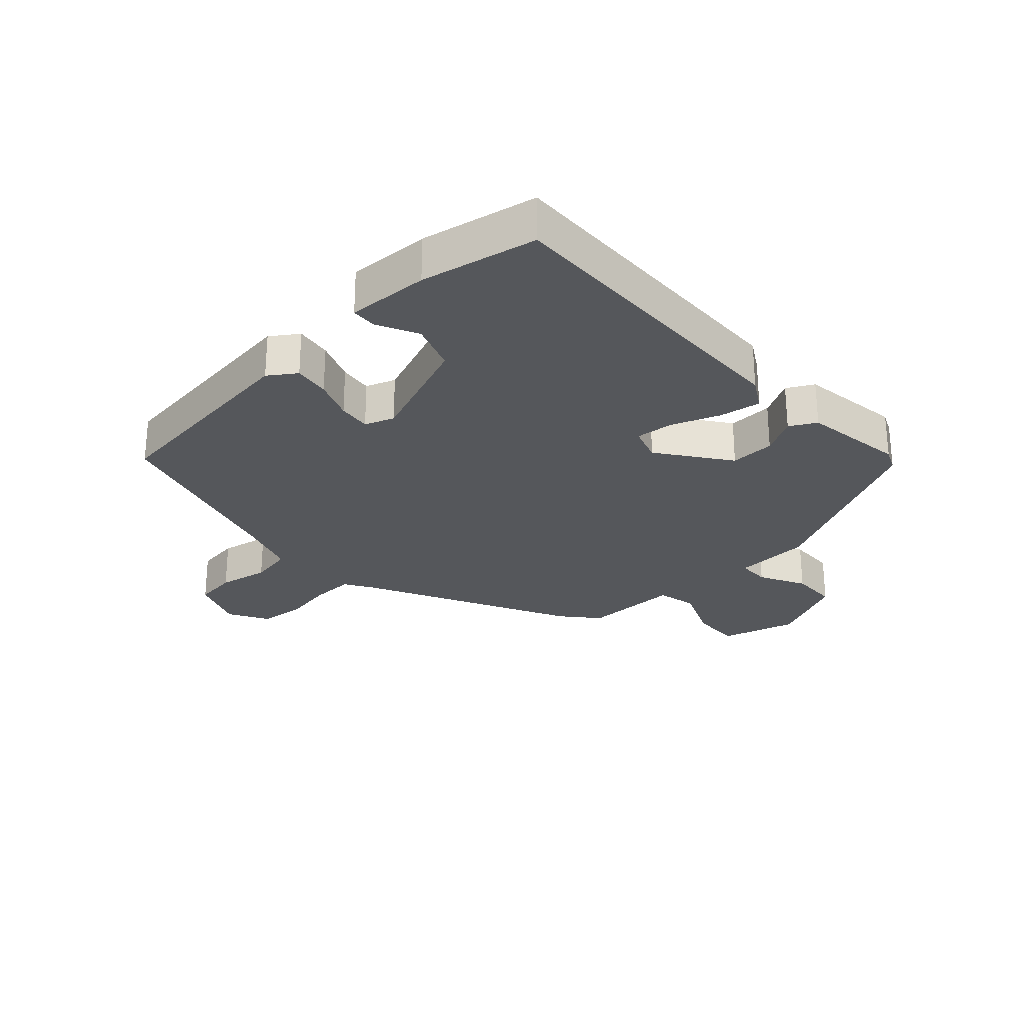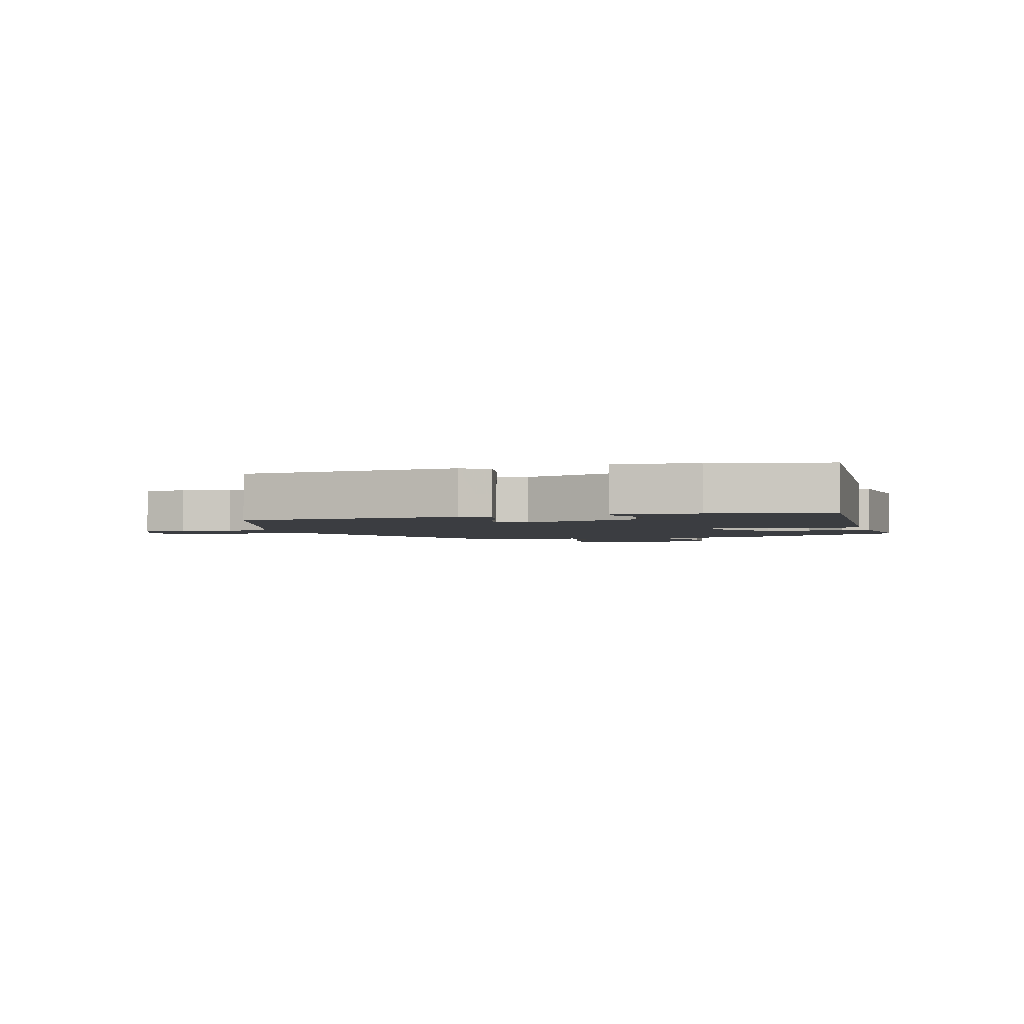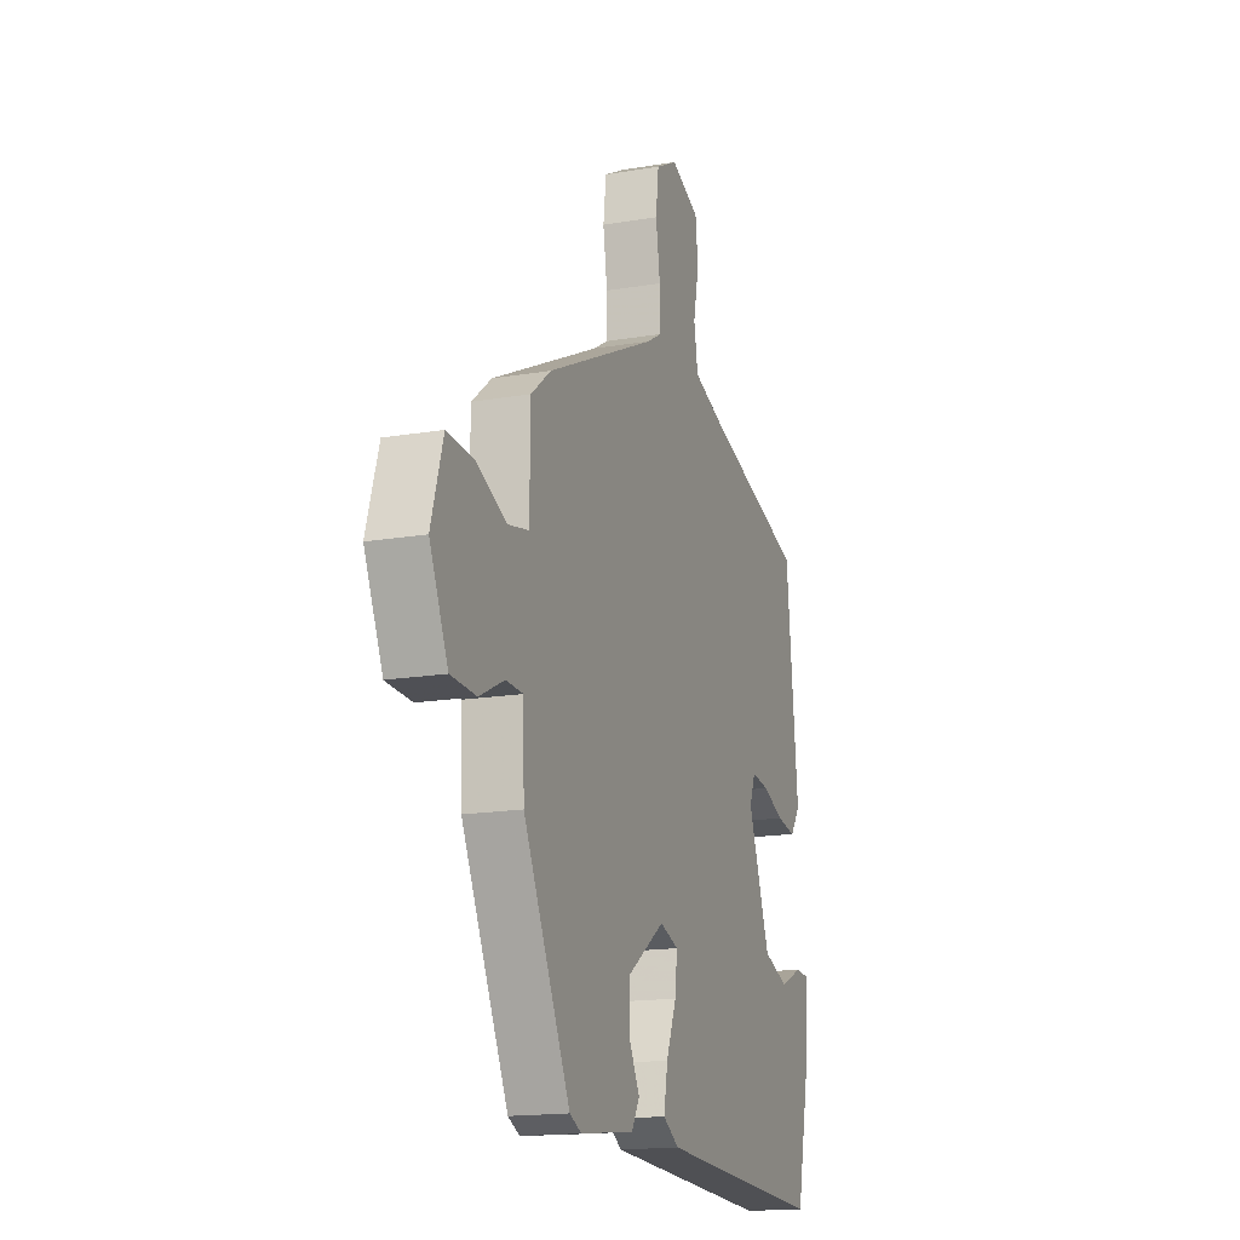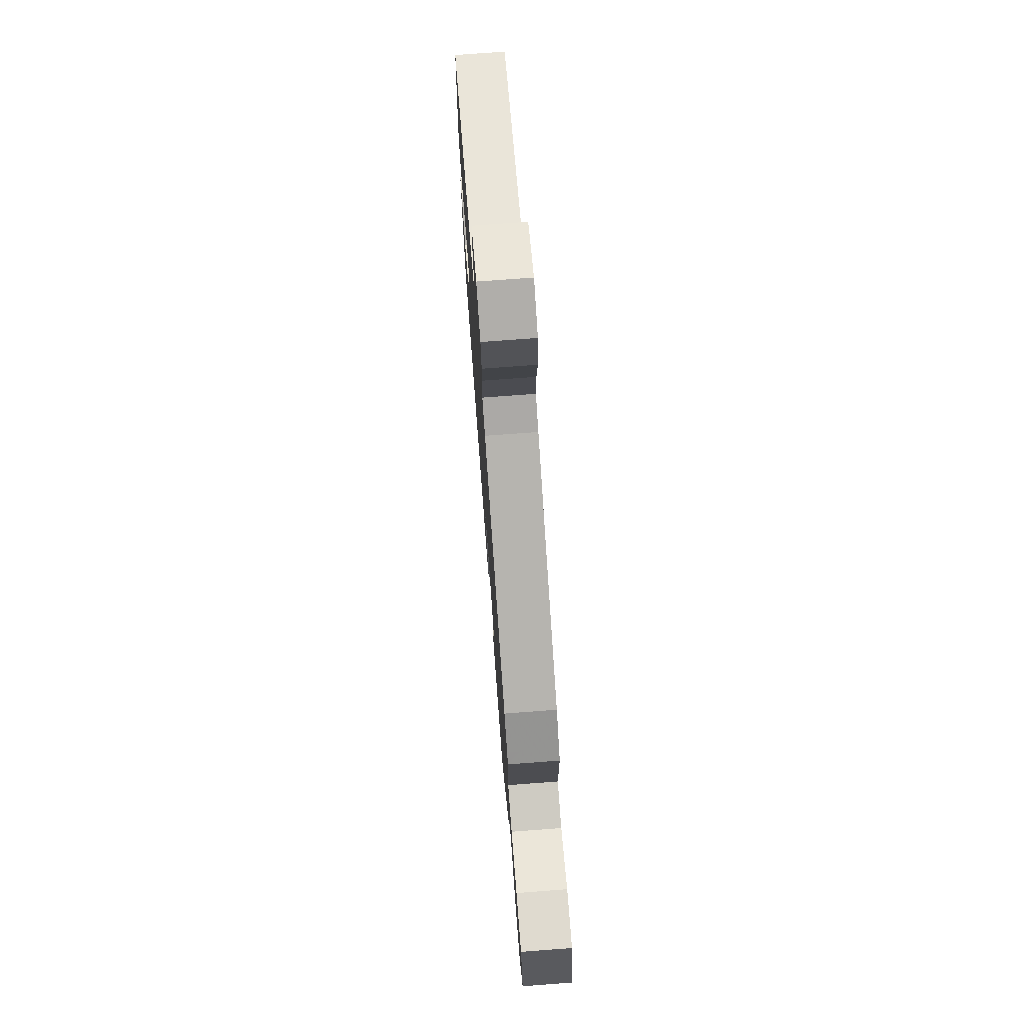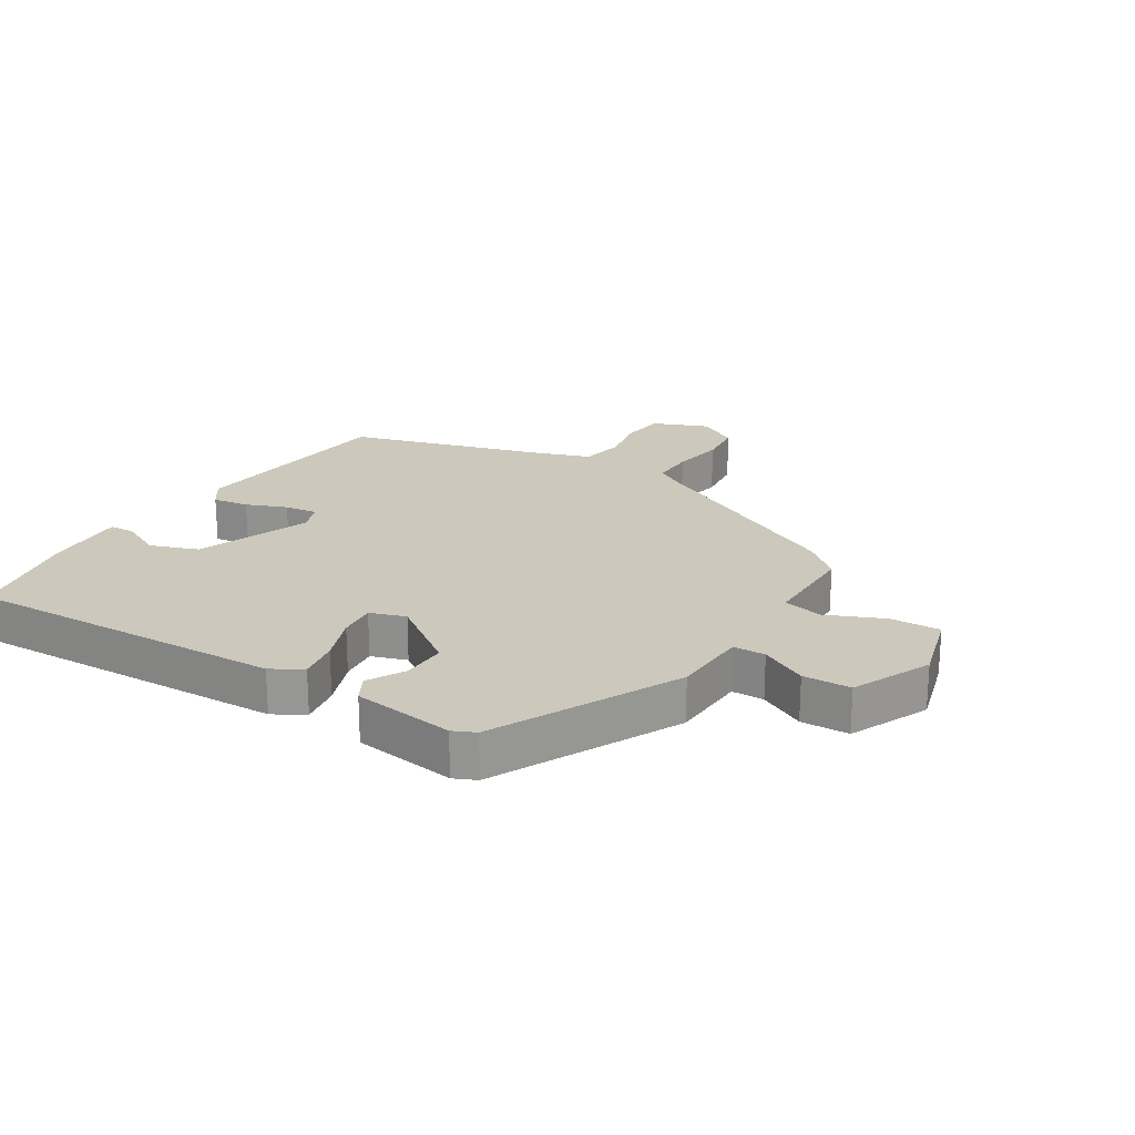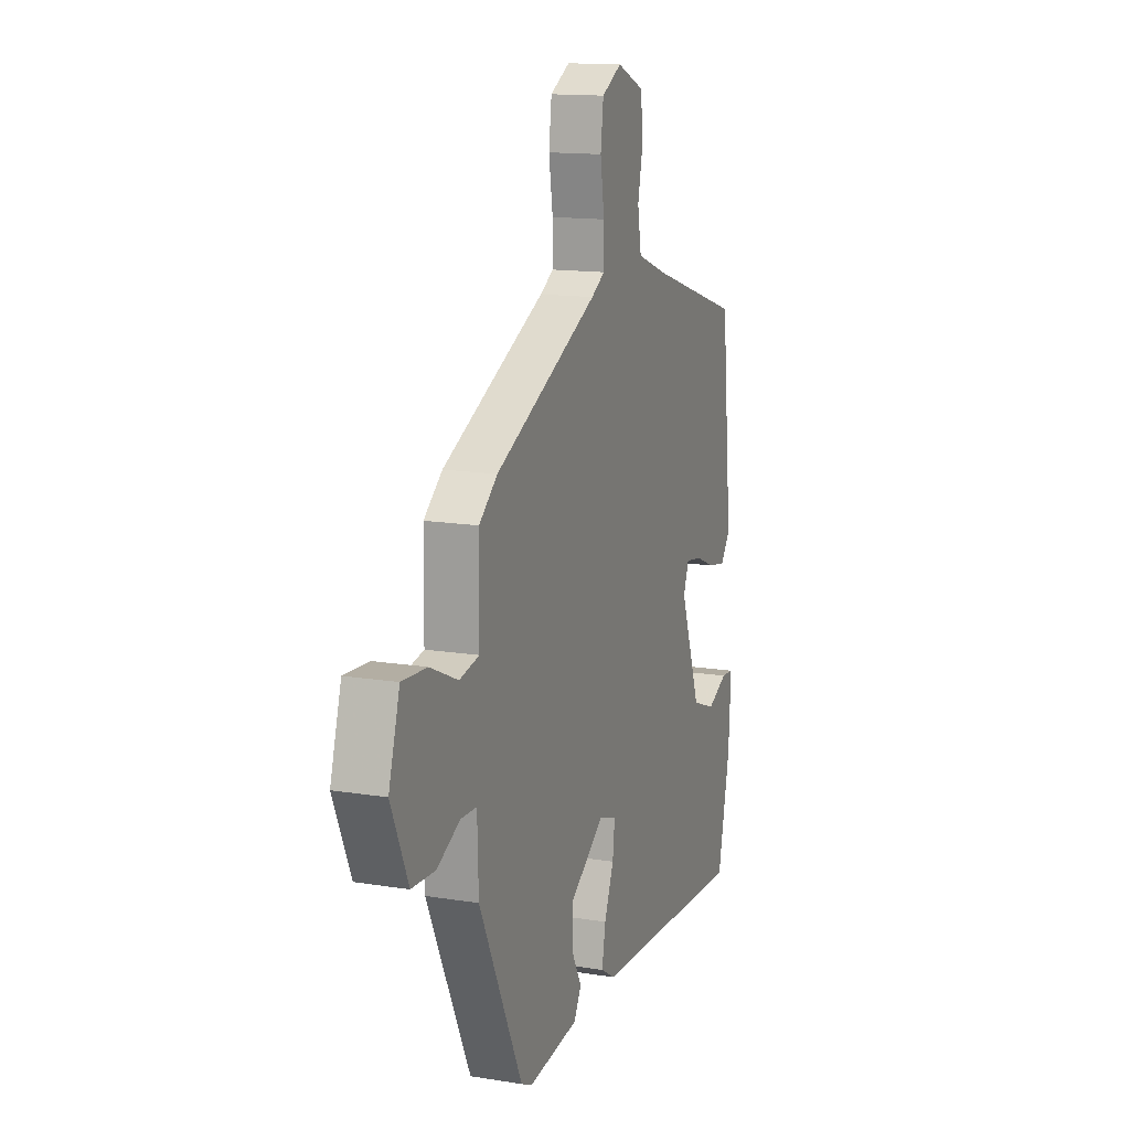
<metadata>
{"format":"obj","ext":"obj","renderer":"f3d","projection":"perspective","resolution":1024,"background":"white","views":[{"elev":-26.8,"azim":133.8,"up":"+Y"},{"elev":-2.5,"azim":105.4,"up":"+Y"},{"elev":-16.4,"azim":-70.7,"up":"+Z"},{"elev":74.2,"azim":-94.3,"up":"+Z"},{"elev":22.1,"azim":-147.2,"up":"+Y"},{"elev":14.1,"azim":-70.2,"up":"+Z"}]}
</metadata>
<code>
v 0.485 0.07 -0.495
v -0.03 0.07 -0.469
v -0.079 0.07 -0.439
v -0.067 0.07 -0.373
v -0.036 0.07 -0.296
v -0.029 0.07 -0.235
v -0.086 0.07 -0.215
v -0.201 0.07 -0.295
v -0.2 0.07 -0.367
v -0.168 0.07 -0.427
v -0.192 0.07 -0.469
v -0.357 0.07 -0.489
v -0.393 0.07 -0.472
v -0.535 0.07 -0.175
v -0.539 0.07 -0.052
v -0.591 0.07 -0.05
v -0.666 0.07 -0.087
v -0.743 0.07 -0.083
v -0.799 0.07 0.044
v -0.763 0.07 0.165
v -0.682 0.07 0.16
v -0.591 0.07 0.119
v -0.527 0.07 0.132
v -0.525 0.07 0.288
v -0.465 0.07 0.337
v -0.127 0.07 0.499
v -0.083 0.07 0.525
v -0.083 0.07 0.593
v -0.096 0.07 0.677
v -0.087 0.07 0.75
v -0.022 0.07 0.785
v 0.066 0.07 0.748
v 0.074 0.07 0.678
v 0.057 0.07 0.597
v 0.069 0.07 0.527
v 0.166 0.07 0.492
v 0.471 0.07 0.397
v 0.507 0.07 0.05
v 0.476 0.07 0.007
v 0.418 0.07 0.017
v 0.353 0.07 0.044
v 0.3 0.07 0.052
v 0.282 0.07 0.005
v 0.349 0.07 -0.178
v 0.426 0.07 -0.207
v 0.493 0.07 -0.176
v 0.533 0.07 -0.179
v 0.525 0.07 -0.31
v 0.485 0 -0.495
v -0.03 0 -0.469
v -0.079 0 -0.439
v -0.067 0 -0.373
v -0.036 0 -0.296
v -0.029 0 -0.235
v -0.086 0 -0.215
v -0.201 0 -0.295
v -0.2 0 -0.367
v -0.168 0 -0.427
v -0.192 0 -0.469
v -0.357 0 -0.489
v -0.393 0 -0.472
v -0.535 0 -0.175
v -0.539 0 -0.052
v -0.591 0 -0.05
v -0.666 0 -0.087
v -0.743 0 -0.083
v -0.799 0 0.044
v -0.763 0 0.165
v -0.682 0 0.16
v -0.591 0 0.119
v -0.527 0 0.132
v -0.525 0 0.288
v -0.465 0 0.337
v -0.127 0 0.499
v -0.083 0 0.525
v -0.083 0 0.593
v -0.096 0 0.677
v -0.087 0 0.75
v -0.022 0 0.785
v 0.066 0 0.748
v 0.074 0 0.678
v 0.057 0 0.597
v 0.069 0 0.527
v 0.166 0 0.492
v 0.471 0 0.397
v 0.507 0 0.05
v 0.476 0 0.007
v 0.418 0 0.017
v 0.353 0 0.044
v 0.3 0 0.052
v 0.282 0 0.005
v 0.349 0 -0.178
v 0.426 0 -0.207
v 0.493 0 -0.176
v 0.533 0 -0.179
v 0.525 0 -0.31
f 45 46 47 48
f 44 45 48 1
f 38 39 40 41
f 36 37 38 41
f 35 36 41 42
f 31 32 33 34
f 31 34 35
f 28 29 30 31
f 27 28 31 35
f 26 27 35 42
f 23 24 25 26
f 19 20 21 22
f 19 22 23
f 16 17 18 19
f 15 16 19 23
f 9 10 11 12
f 8 9 12 13
f 2 3 4 5
f 44 1 2 5
f 43 44 5 6
f 8 13 14 15
f 7 8 15 23
f 23 26 42 43
f 6 7 23 43
f 96 95 94 93
f 49 96 93 92
f 89 88 87 86
f 89 86 85 84
f 90 89 84 83
f 82 81 80 79
f 83 82 79
f 79 78 77 76
f 83 79 76 75
f 90 83 75 74
f 74 73 72 71
f 70 69 68 67
f 71 70 67
f 67 66 65 64
f 71 67 64 63
f 60 59 58 57
f 61 60 57 56
f 53 52 51 50
f 53 50 49 92
f 54 53 92 91
f 63 62 61 56
f 71 63 56 55
f 91 90 74 71
f 91 71 55 54
f 1 49 50 2
f 2 50 51 3
f 3 51 52 4
f 4 52 53 5
f 5 53 54 6
f 6 54 55 7
f 7 55 56 8
f 8 56 57 9
f 9 57 58 10
f 10 58 59 11
f 11 59 60 12
f 12 60 61 13
f 13 61 62 14
f 14 62 63 15
f 15 63 64 16
f 16 64 65 17
f 17 65 66 18
f 18 66 67 19
f 19 67 68 20
f 20 68 69 21
f 21 69 70 22
f 22 70 71 23
f 23 71 72 24
f 24 72 73 25
f 25 73 74 26
f 26 74 75 27
f 27 75 76 28
f 28 76 77 29
f 29 77 78 30
f 30 78 79 31
f 31 79 80 32
f 32 80 81 33
f 33 81 82 34
f 34 82 83 35
f 35 83 84 36
f 36 84 85 37
f 37 85 86 38
f 38 86 87 39
f 39 87 88 40
f 40 88 89 41
f 41 89 90 42
f 42 90 91 43
f 43 91 92 44
f 44 92 93 45
f 45 93 94 46
f 46 94 95 47
f 47 95 96 48
f 48 96 49 1

</code>
